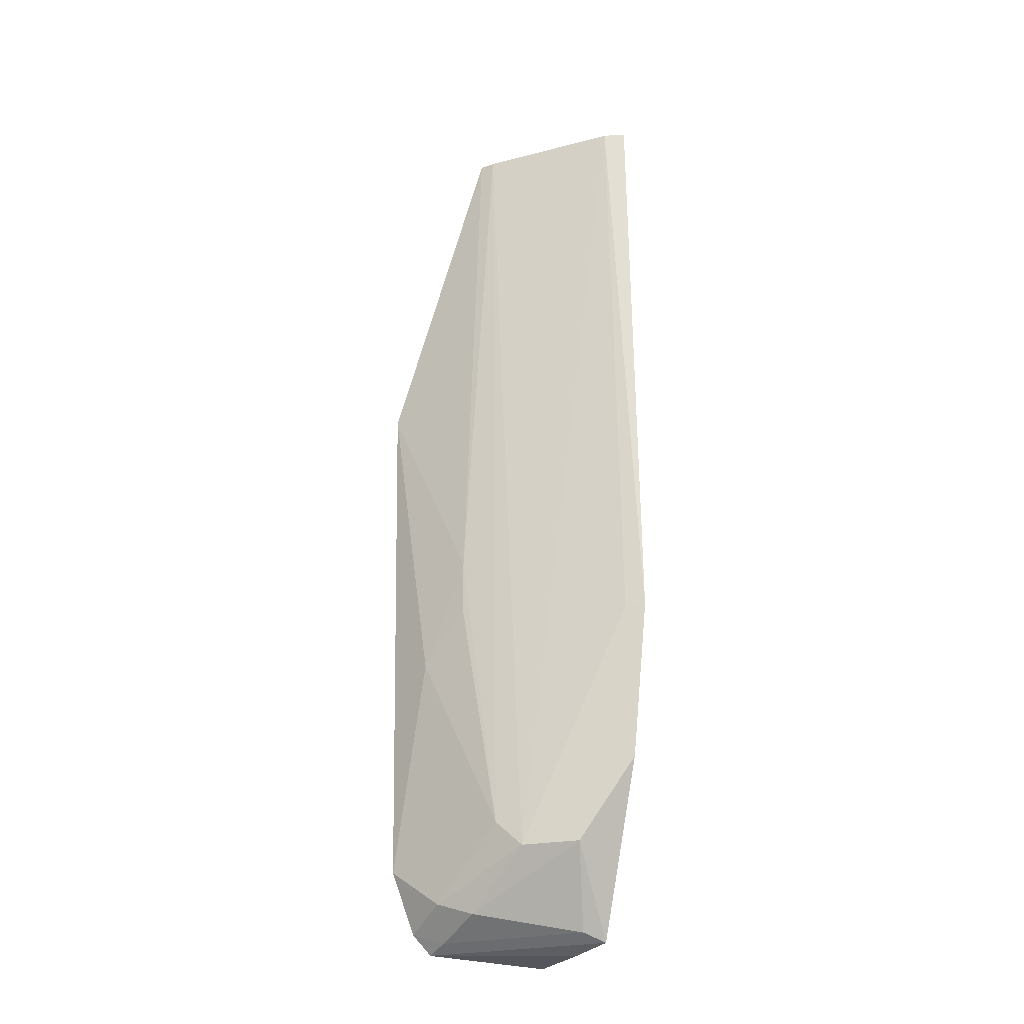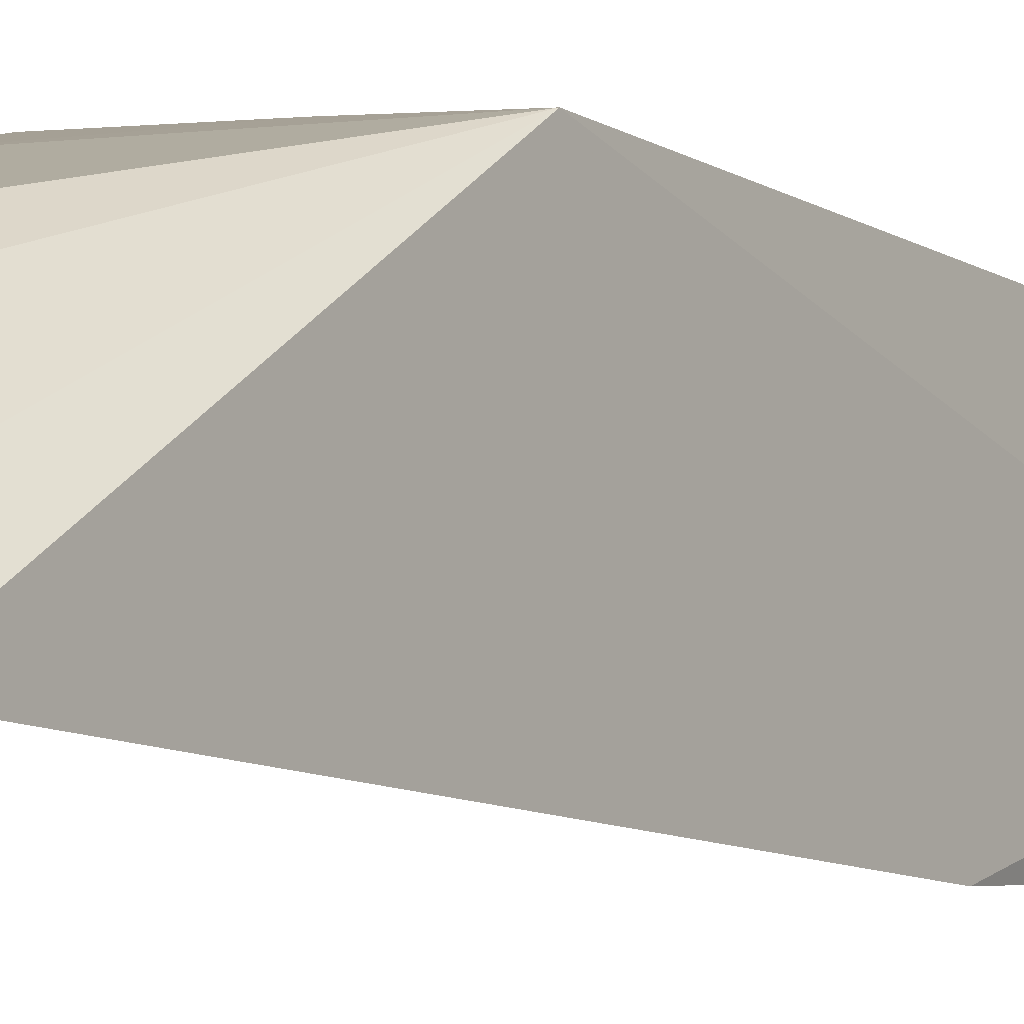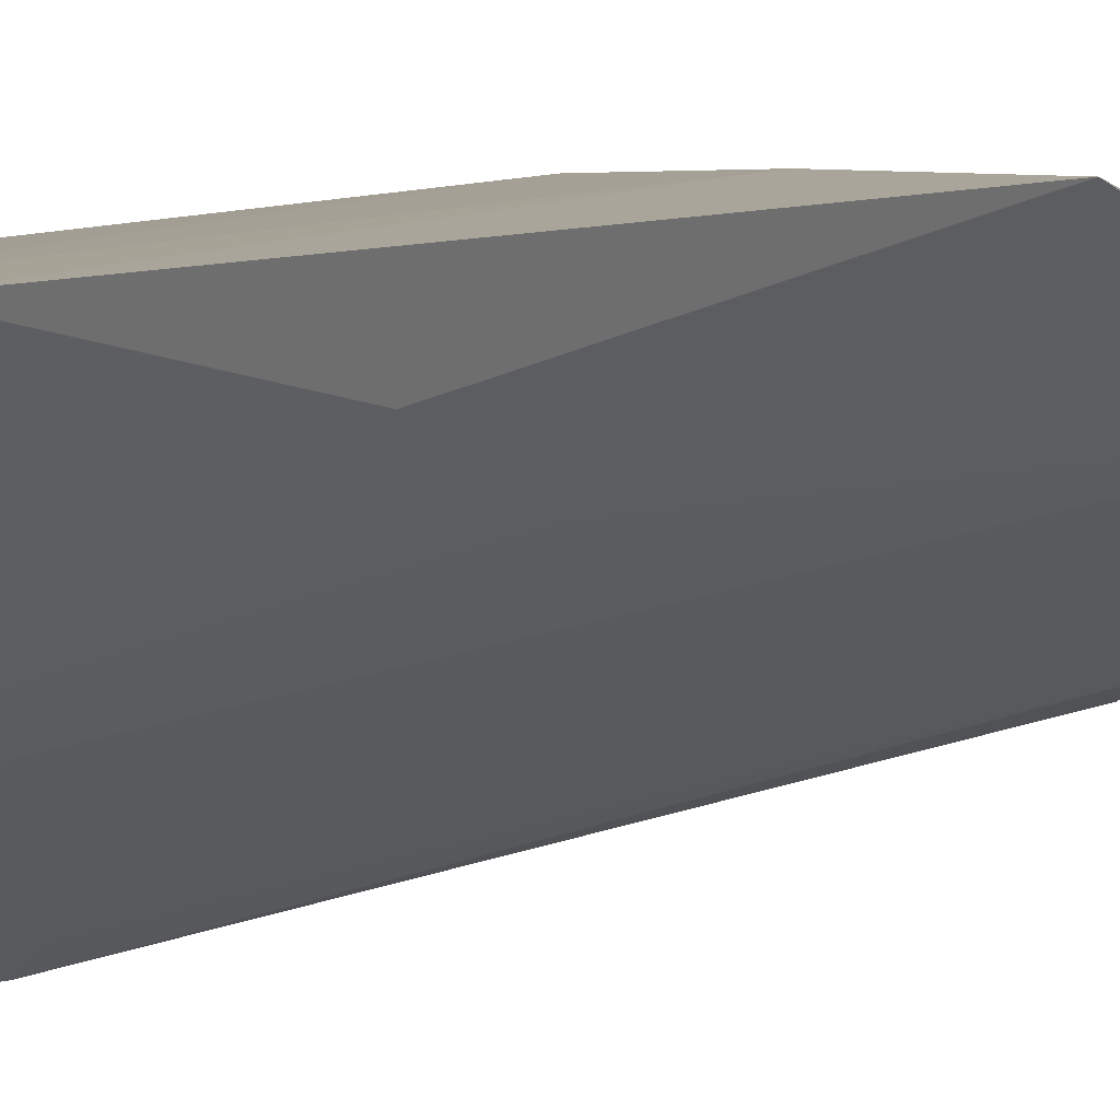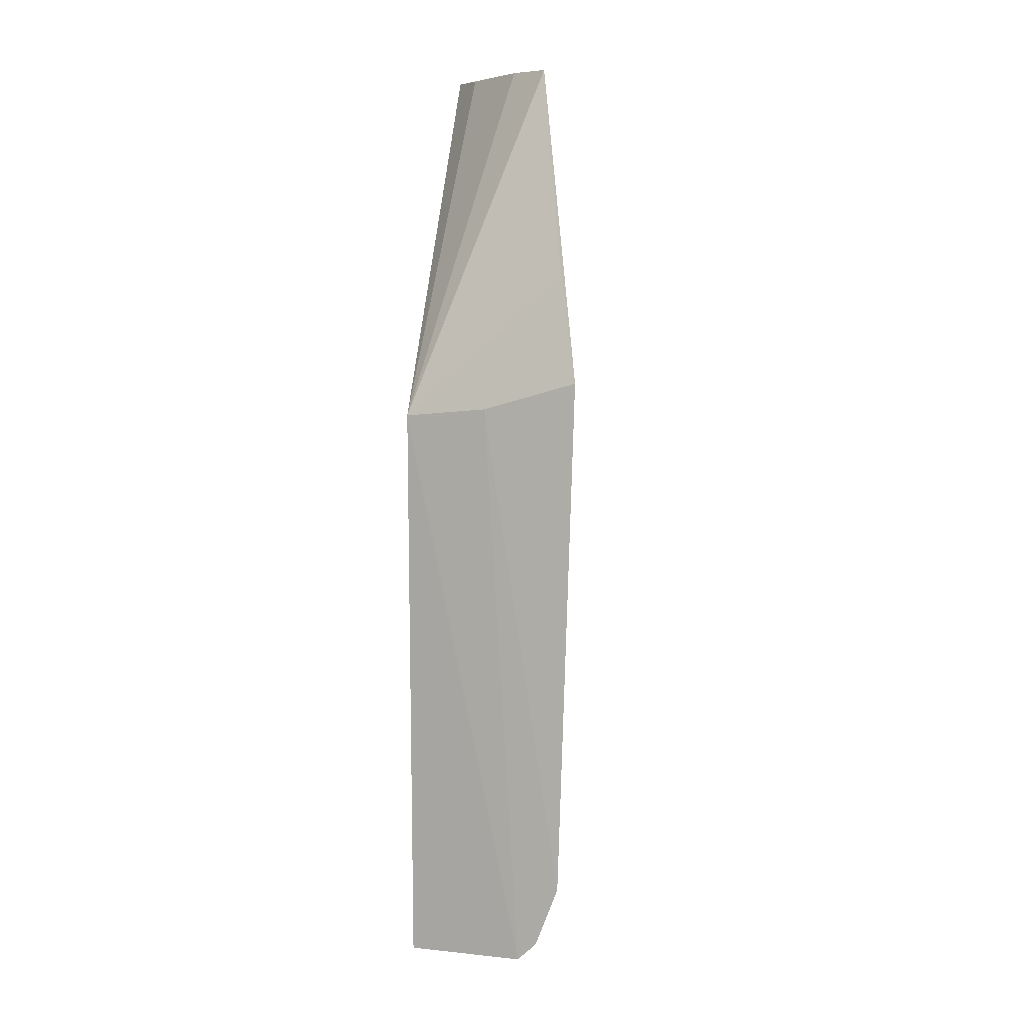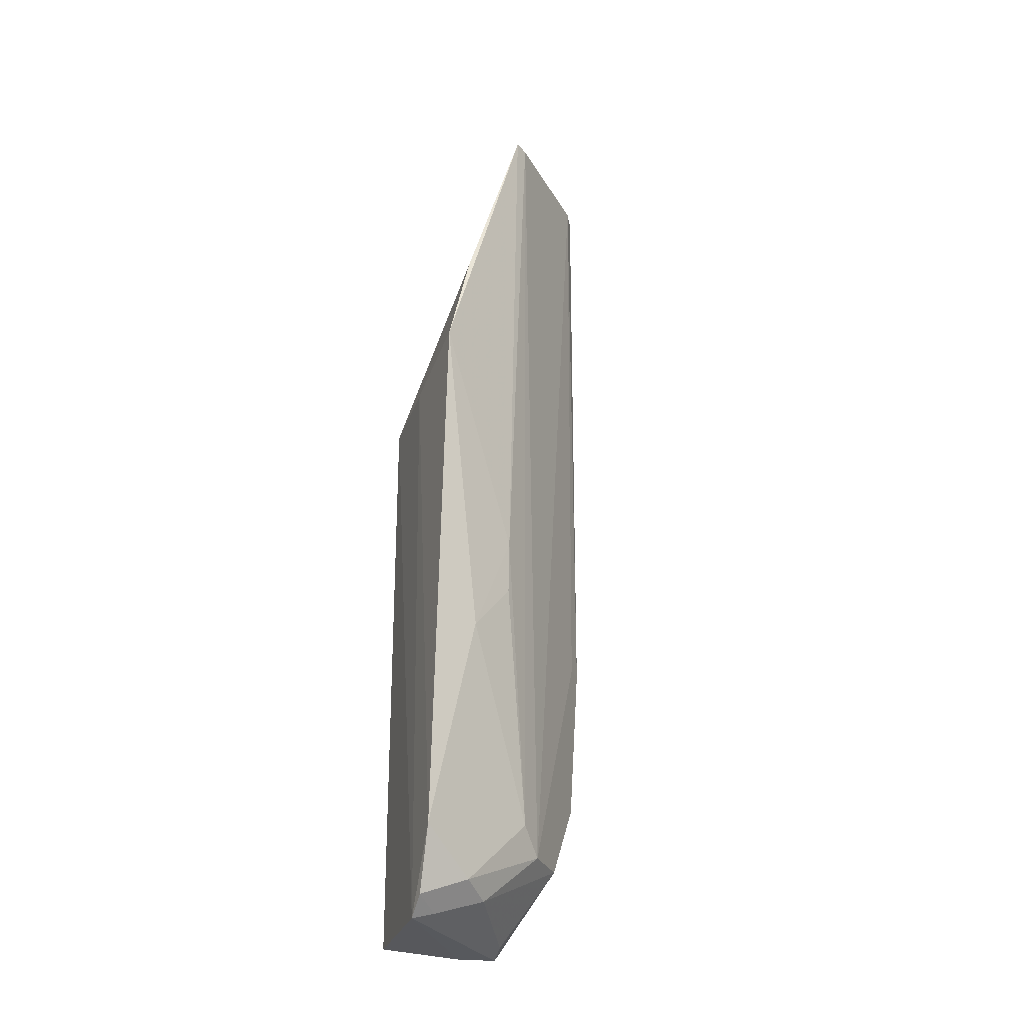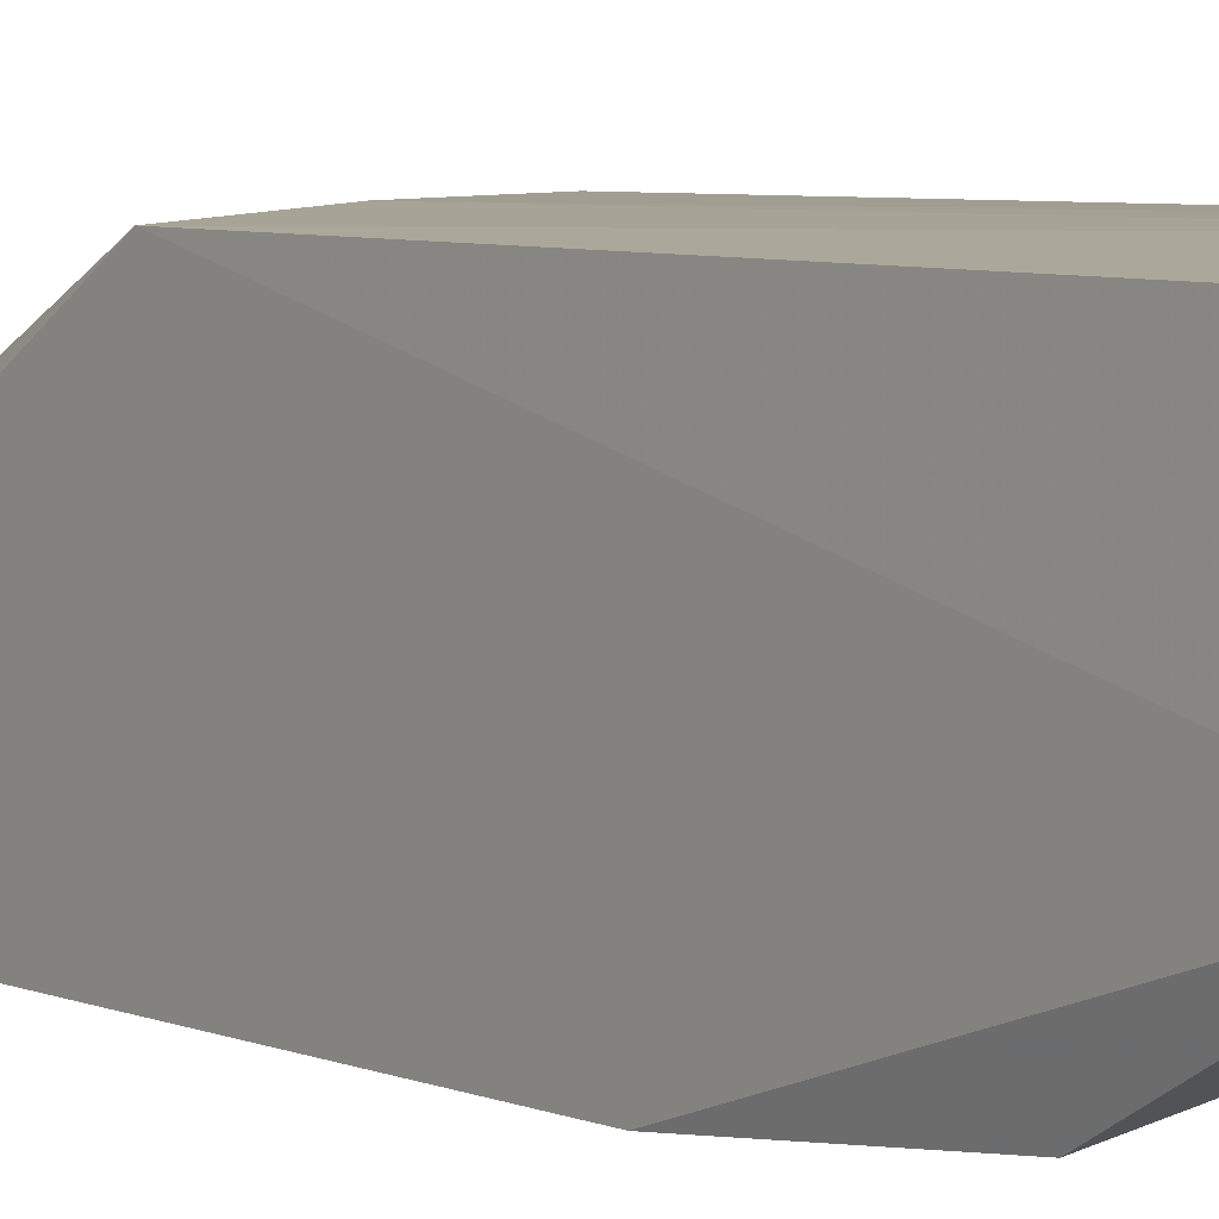
<metadata>
{"format":"obj","ext":"obj","renderer":"f3d","projection":"perspective","resolution":1024,"background":"white","views":[{"elev":-28.0,"azim":-24.1,"up":"+Z"},{"elev":-8.8,"azim":30.7,"up":"+Y"},{"elev":8.4,"azim":-143.2,"up":"+Y"},{"elev":8.1,"azim":-164.6,"up":"+Z"},{"elev":-26.0,"azim":-111.9,"up":"+Z"},{"elev":5.2,"azim":144.4,"up":"+Y"}]}
</metadata>
<code>
v -0.05086 -0.008851 0.06294
v -0.04484 -0.01534 0.06292
v -0.04543 -0.0004507 0.03897
v -0.05365 0.0003354 0.0004135
v -0.05116 -0.0093 0.00579
v -0.05753 -6.933e-05 0.04142
v -0.04684 -0.01259 0.06282
v -0.05294 -0.00788 0.06281
v -0.04484 -0.0087 0.0001335
v -0.05113 -9.807e-05 0.03954
v -0.05654 0.0003809 0.005825
v -0.04616 -0.01456 0.06295
v -0.05422 -0.005958 0.02362
v -0.05354 -0.006994 0.0629
v -0.04461 -0.01536 0.02184
v -0.05275 -0.004845 0.002114
v -0.04557 -0.0004392 0.0001192
v -0.05606 -0.002054 0.04858
v -0.05244 -0.007898 0.007575
v -0.0558 -0.00295 0.02009
v -0.05424 -0.006013 0.02717
v -0.04529 -0.0144 0.01109
v -0.04566 -0.01449 0.02187
v -0.04818 -0.01179 0.005764
v -0.04639 -0.008481 0.0007047
v -0.05457 -0.003091 0.002992
v -0.04556 -0.005784 -0.0001367
v -0.05336 -0.001246 0.0008938
v -0.05496 0.0002881 0.001669
f 7 1 2
f 7 2 3
f 7 3 1
f 10 3 4
f 11 10 4
f 11 6 10
f 12 8 5
f 12 2 1
f 14 1 3
f 14 12 1
f 14 8 12
f 15 9 3
f 15 3 2
f 15 2 12
f 17 4 3
f 17 3 9
f 18 10 6
f 18 3 10
f 18 14 3
f 18 6 14
f 19 5 8
f 20 6 11
f 20 19 13
f 20 11 19
f 21 8 14
f 21 19 8
f 21 13 19
f 21 14 6
f 21 20 13
f 21 6 20
f 22 9 15
f 23 15 12
f 23 12 5
f 24 5 16
f 24 9 22
f 24 22 15
f 24 23 5
f 24 15 23
f 25 24 16
f 25 9 24
f 26 19 11
f 26 16 5
f 26 5 19
f 27 17 9
f 27 9 4
f 27 4 17
f 28 25 16
f 28 4 9
f 28 9 25
f 28 16 26
f 29 26 11
f 29 11 4
f 29 28 26
f 29 4 28

</code>
